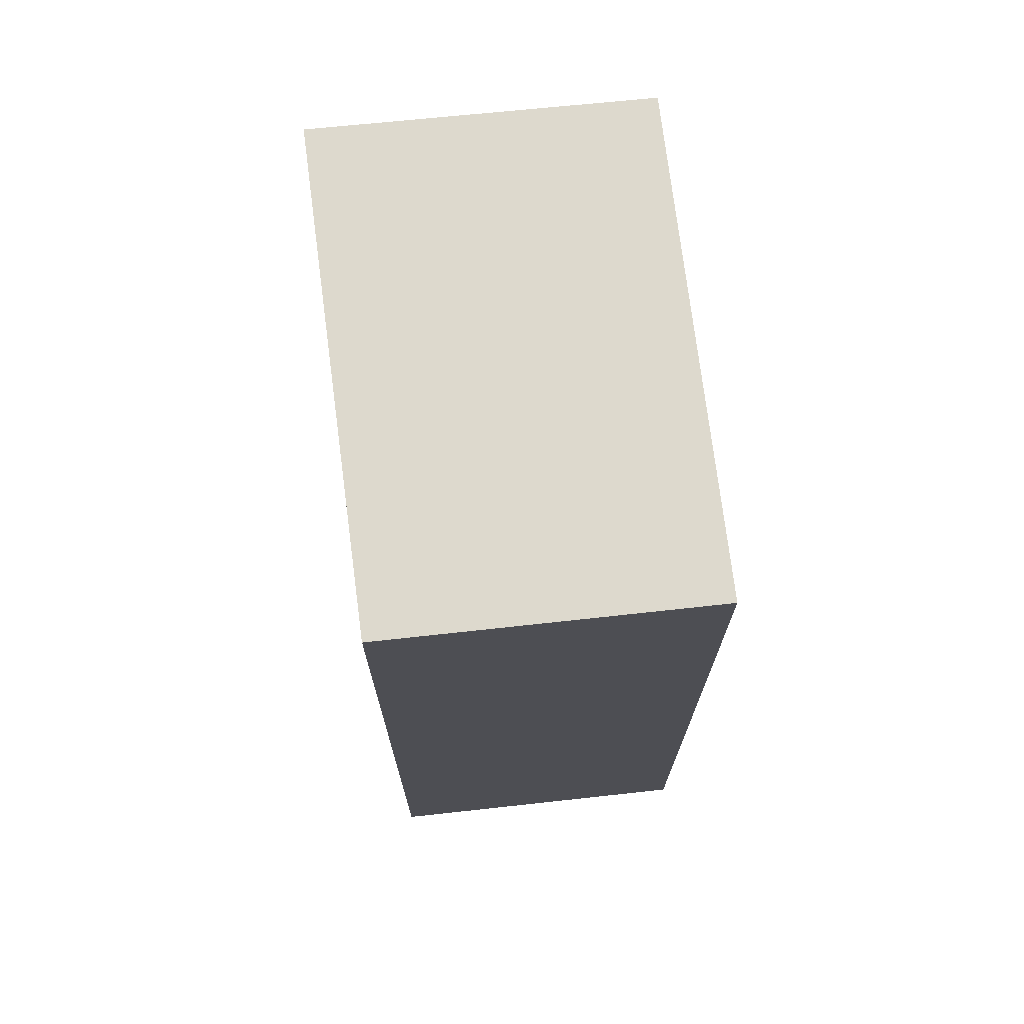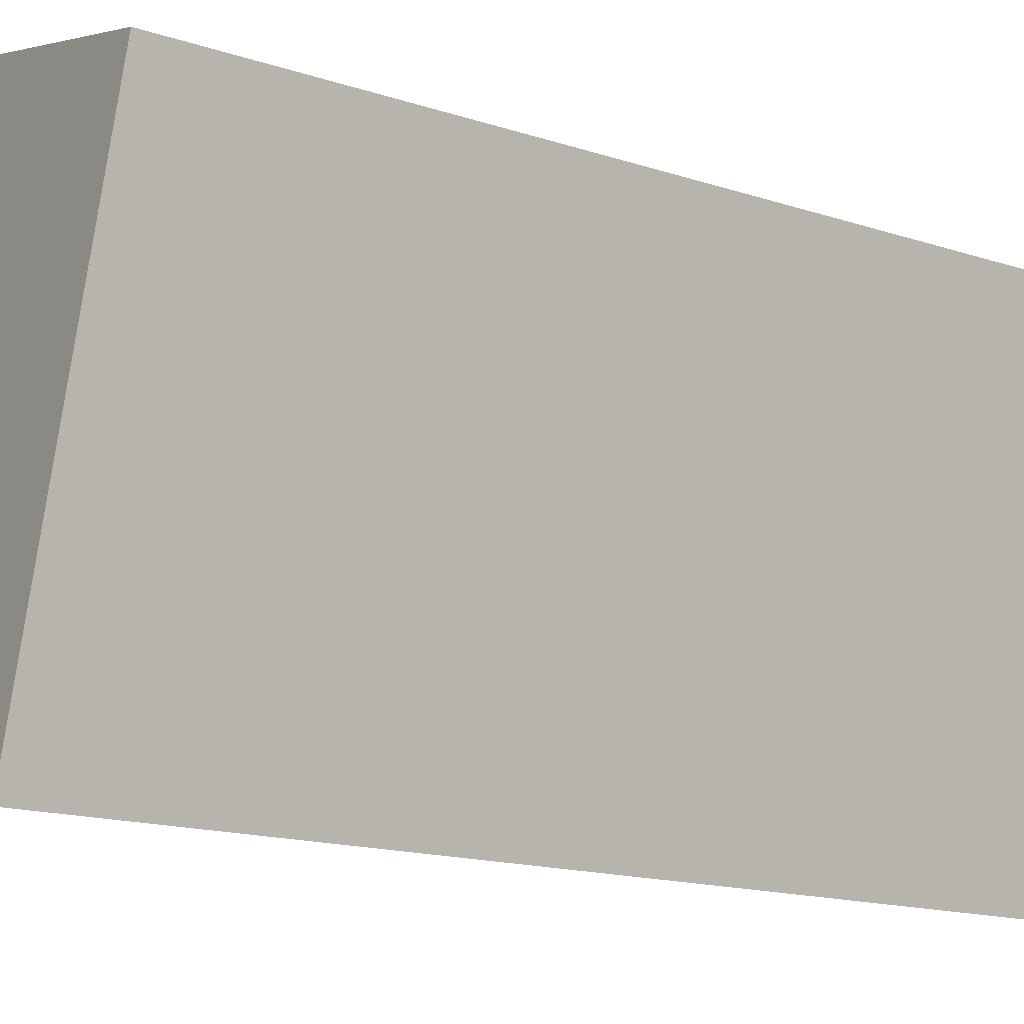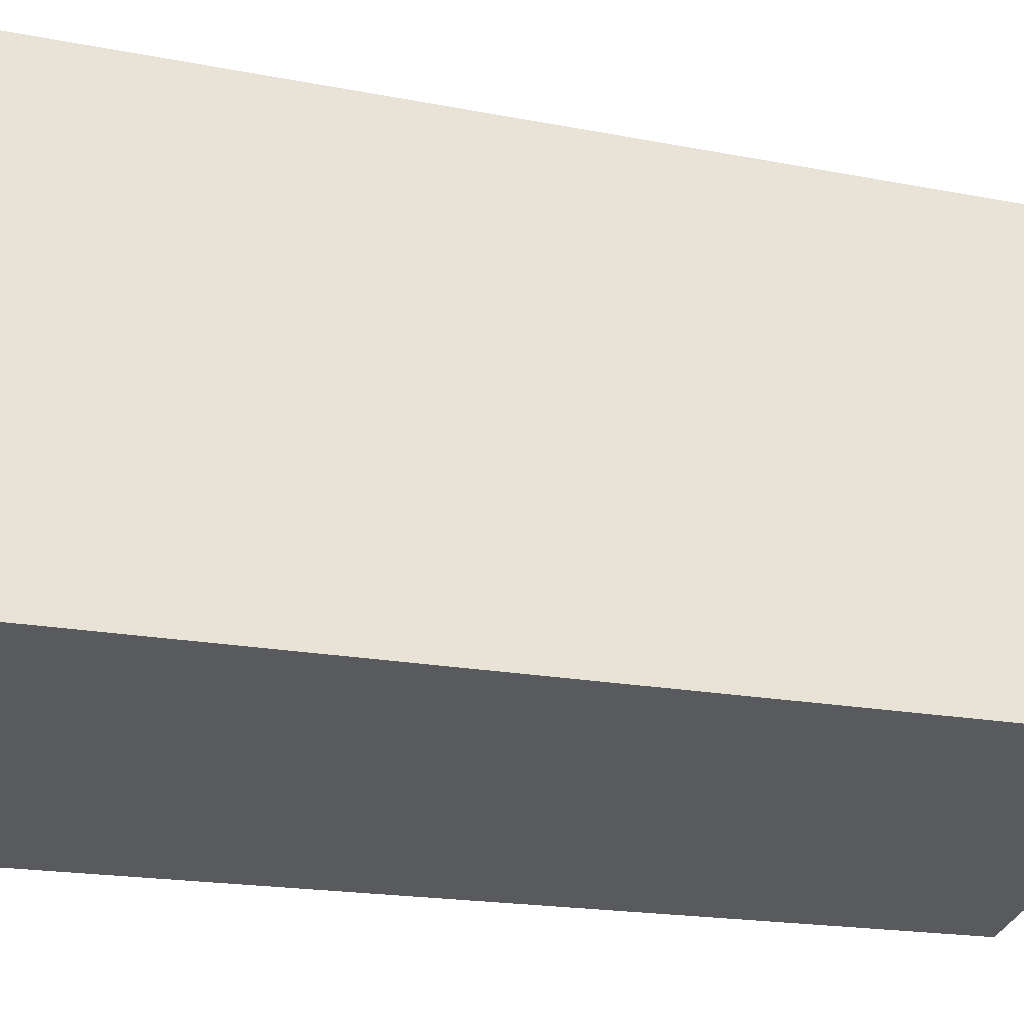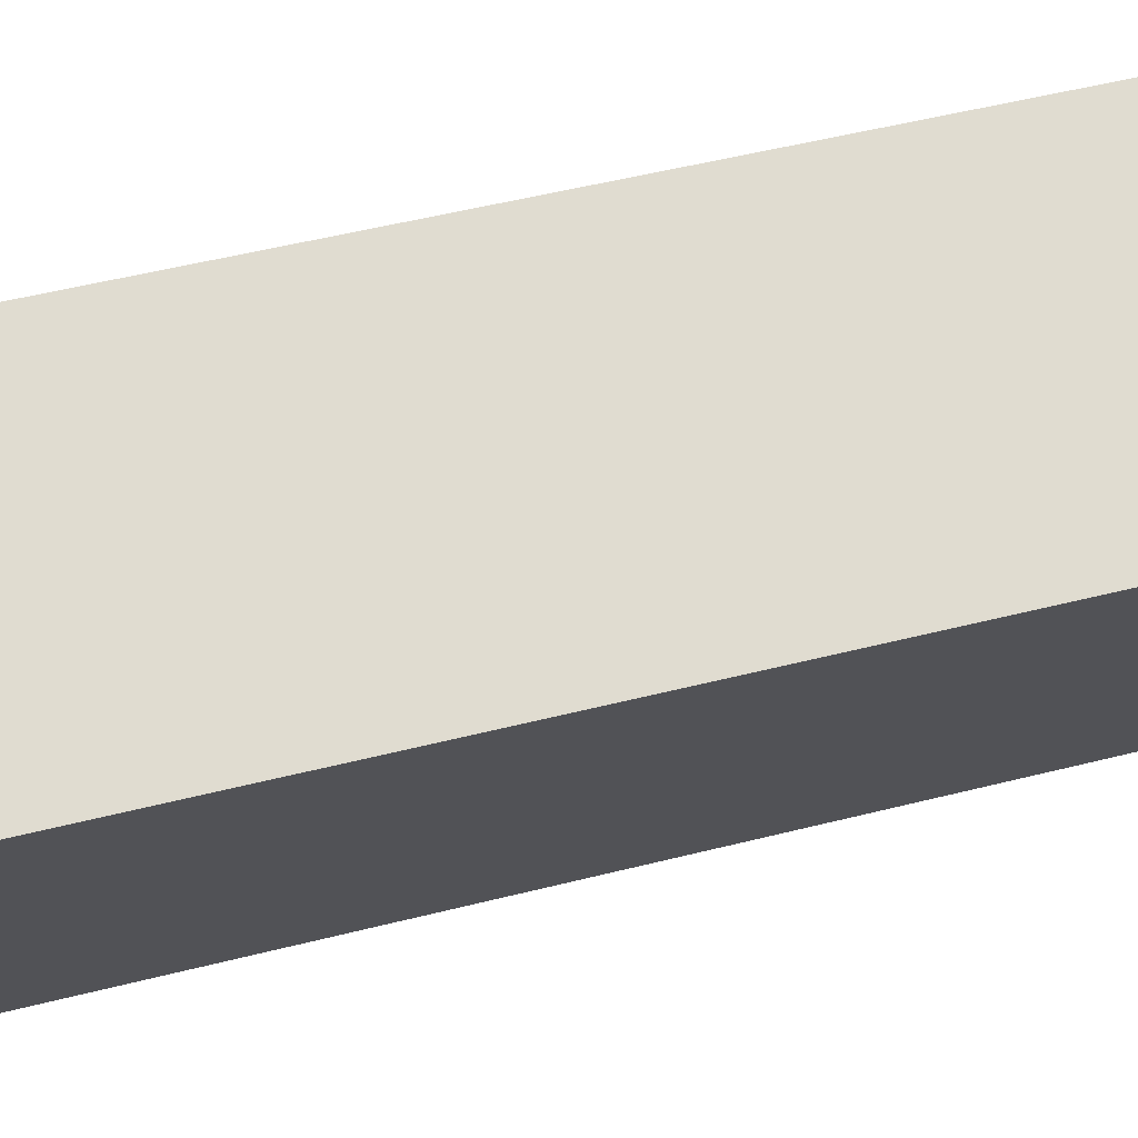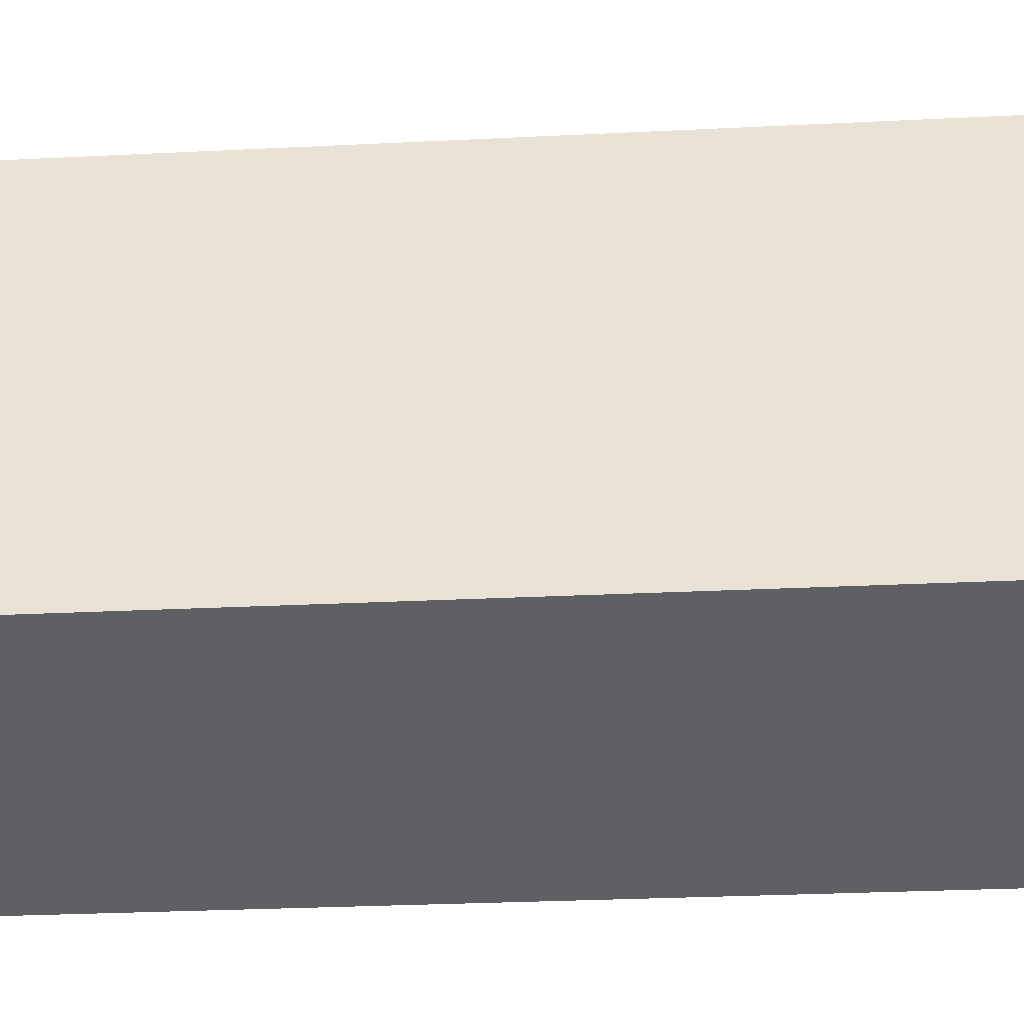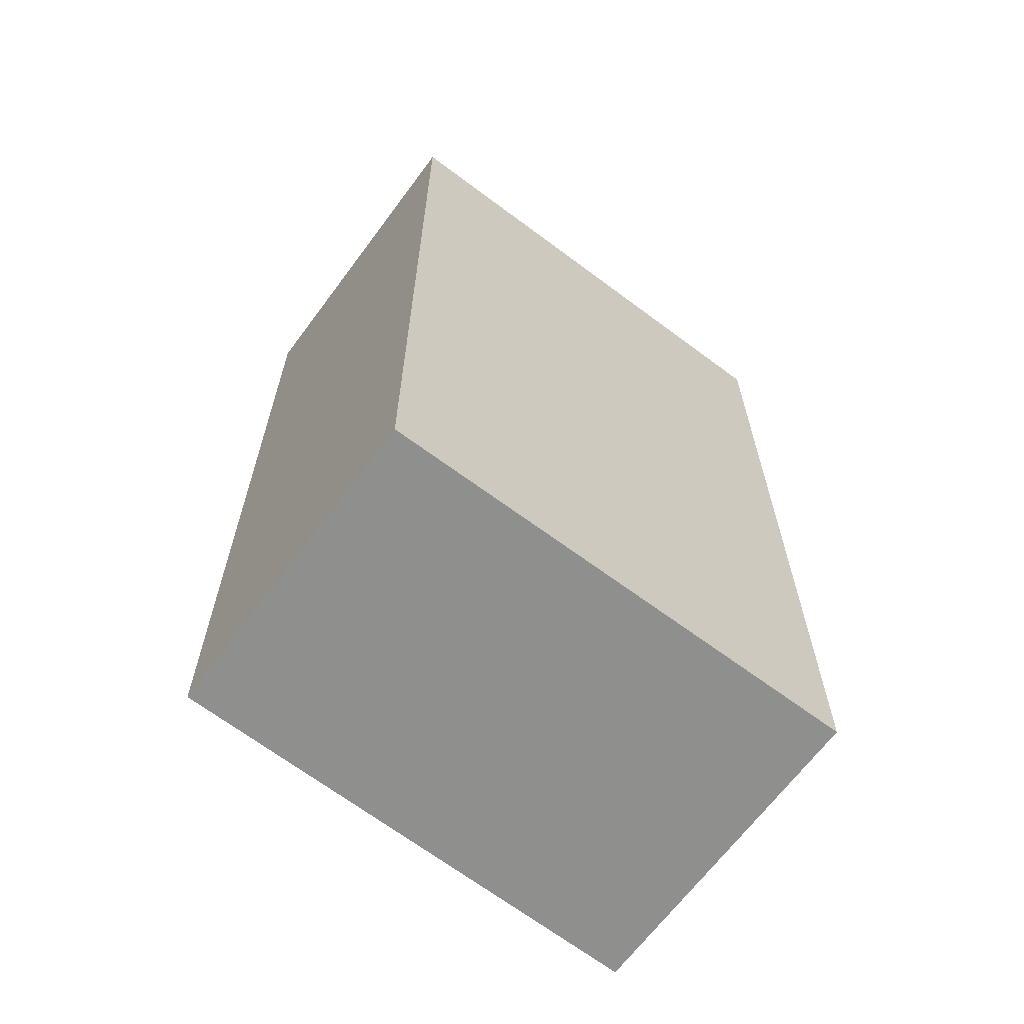
<metadata>
{"format":"obj","ext":"obj","renderer":"f3d","projection":"perspective","resolution":1024,"background":"white","views":[{"elev":71.9,"azim":-169.7,"up":"+Y"},{"elev":-16.0,"azim":55.8,"up":"+Z"},{"elev":-17.7,"azim":-111.5,"up":"+Z"},{"elev":54.6,"azim":75.2,"up":"+Z"},{"elev":-28.5,"azim":-85.7,"up":"+Z"},{"elev":-65.3,"azim":-110.0,"up":"+Y"}]}
</metadata>
<code>
v  1.02 6.314 3.336
v  2.196 6.314 -0.652
v  0 6.314 3.866e-16
v  3.274 6.314 2.686
v  0 0 0
v  1.02 -2.043e-16 3.336
v  3.274 -1.645e-16 2.686
v  2.196 3.992e-17 -0.652
g defaultobject
f 1 2 3
f 2 1 4
f 5 1 3
f 1 5 6
f 6 4 1
f 4 6 7
f 7 2 4
f 2 7 8
f 8 3 2
f 3 8 5
f 8 6 5
f 6 8 7

</code>
